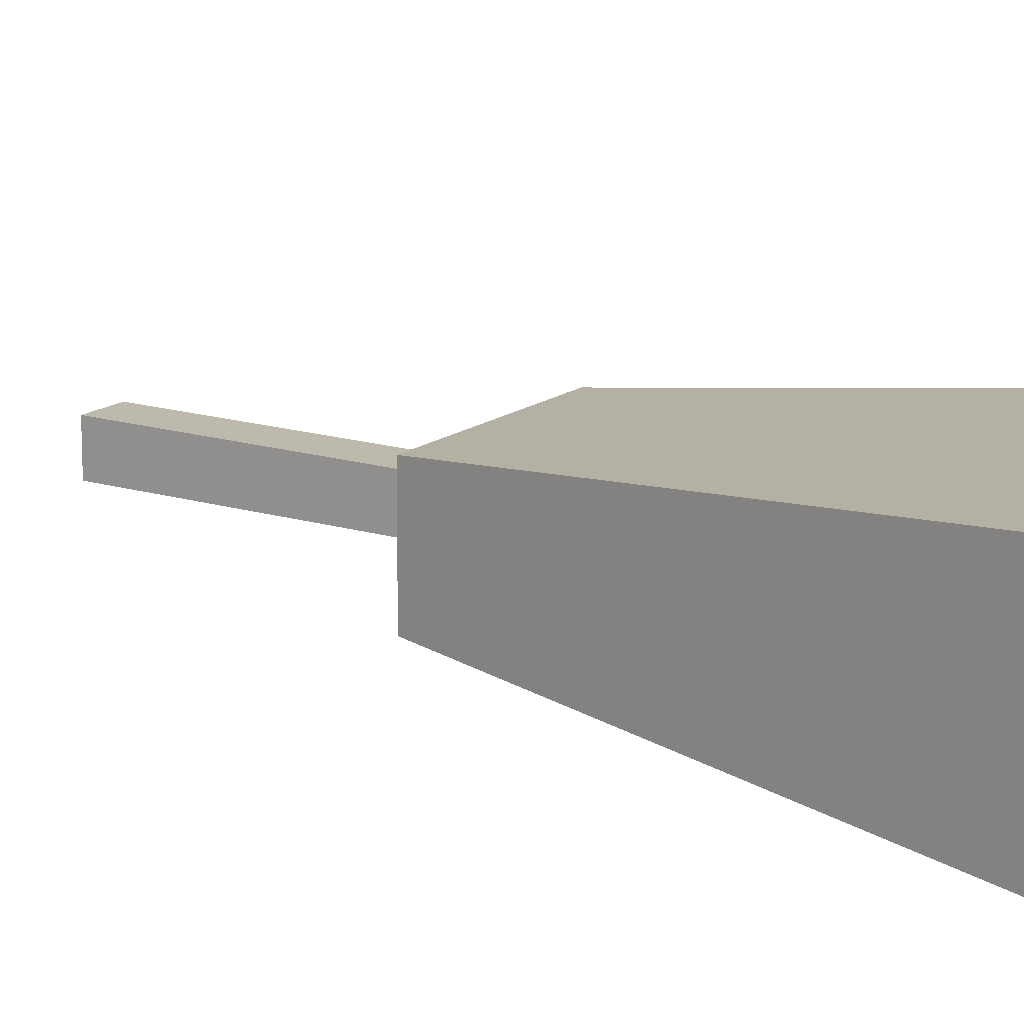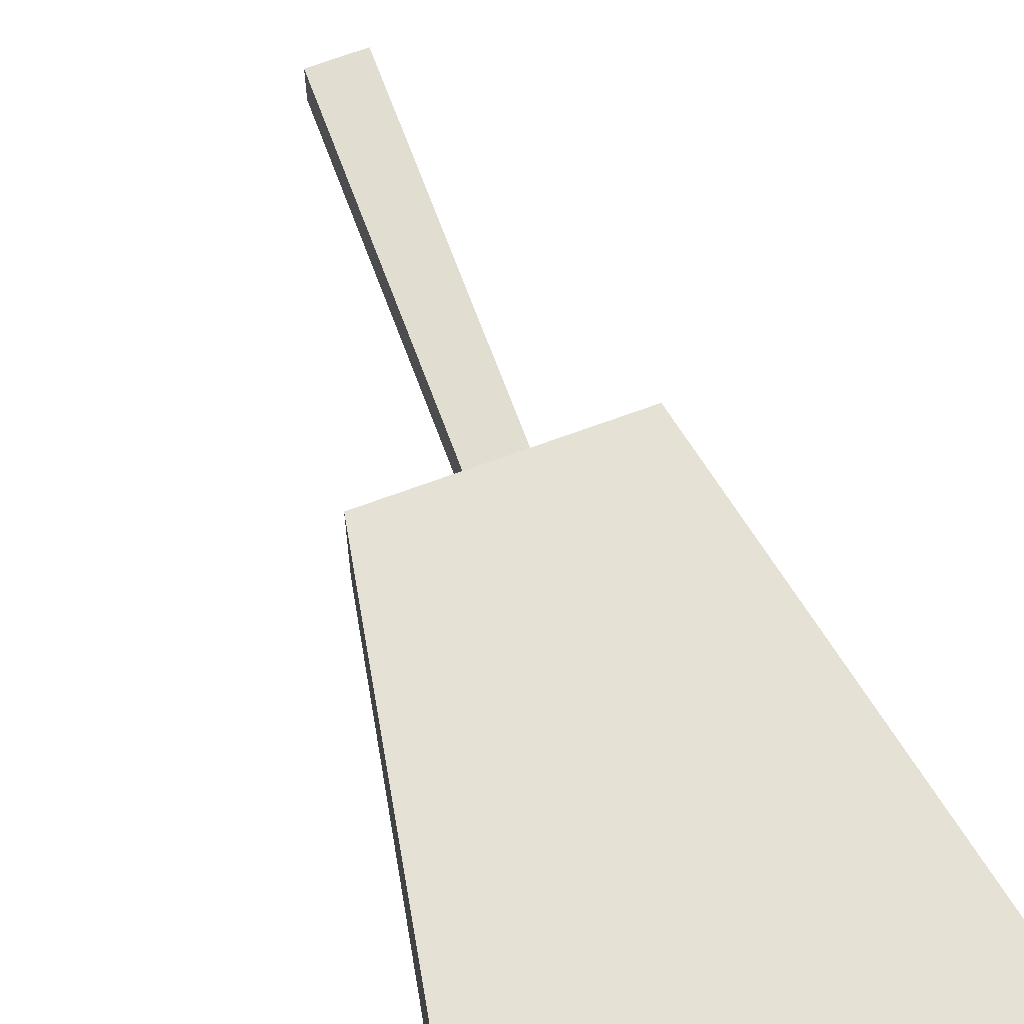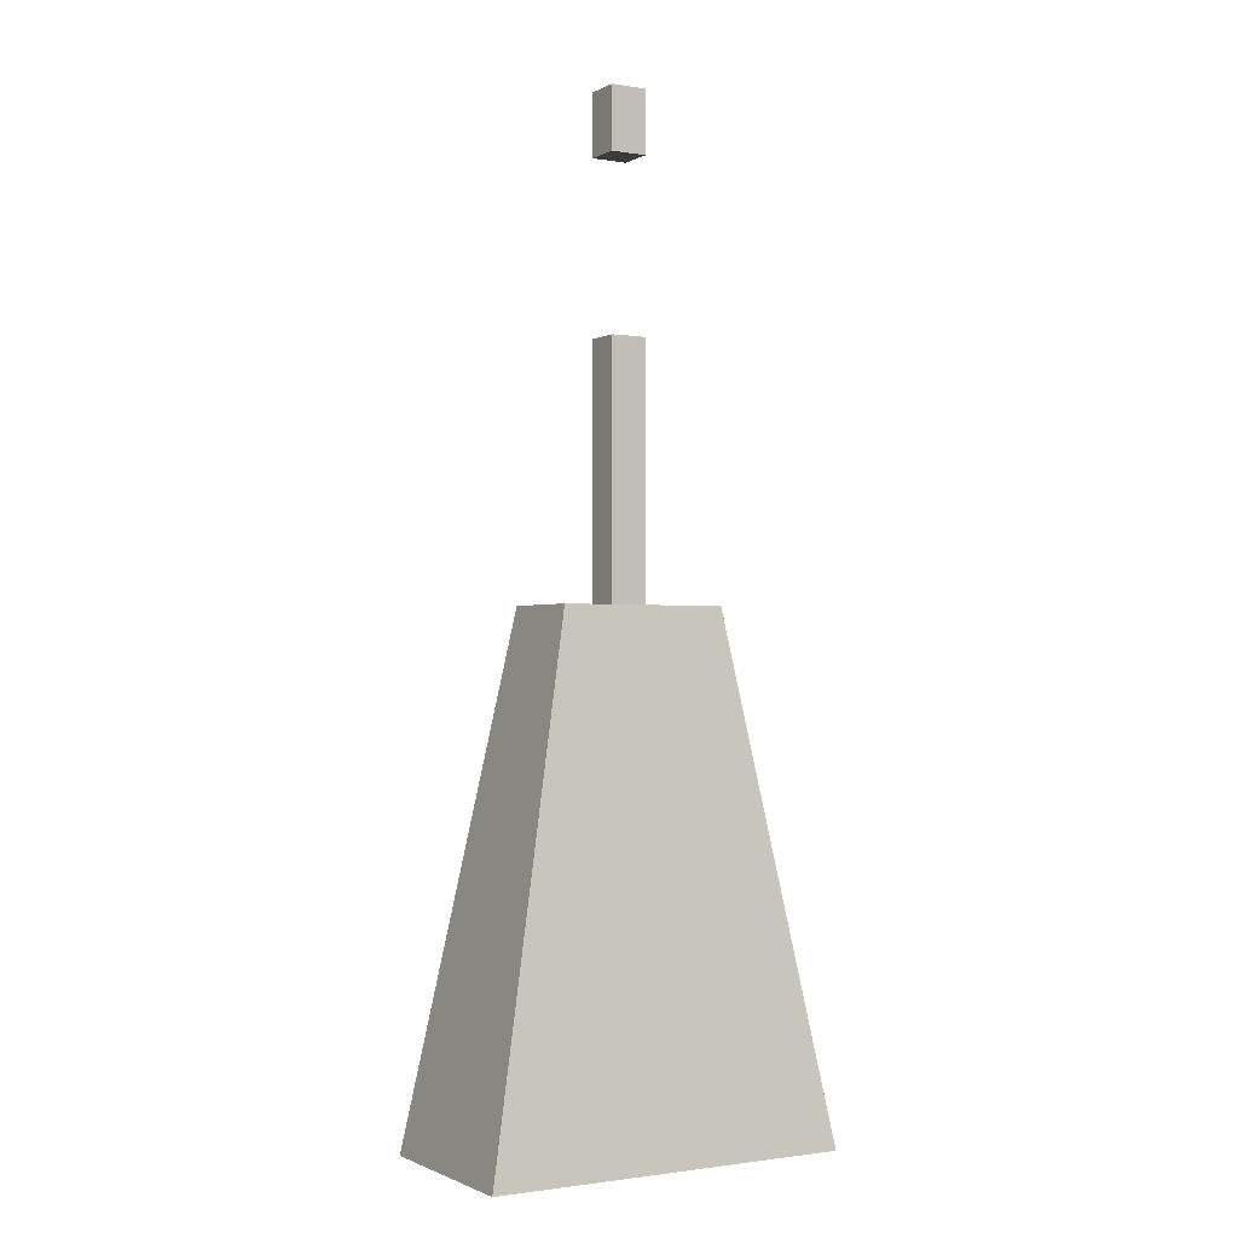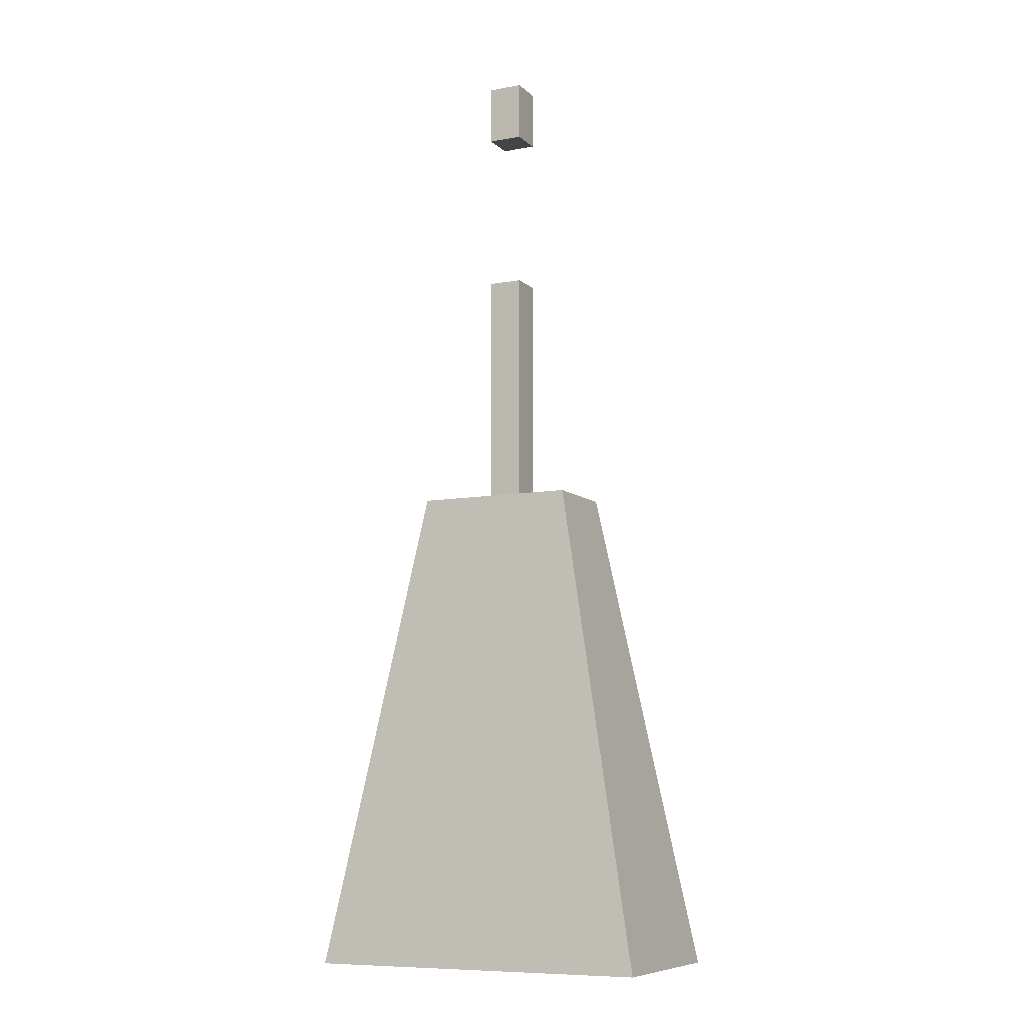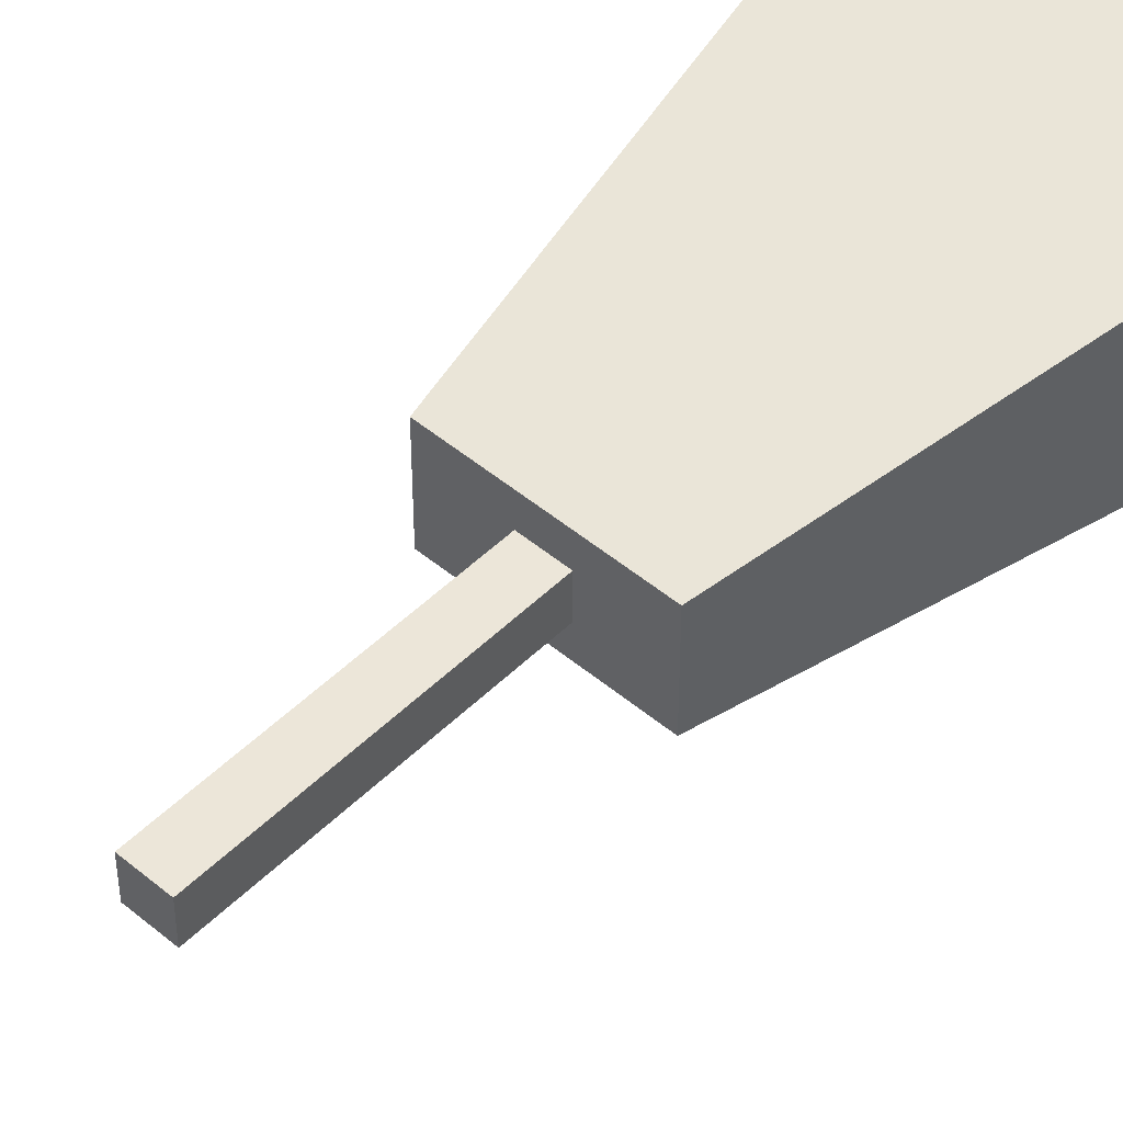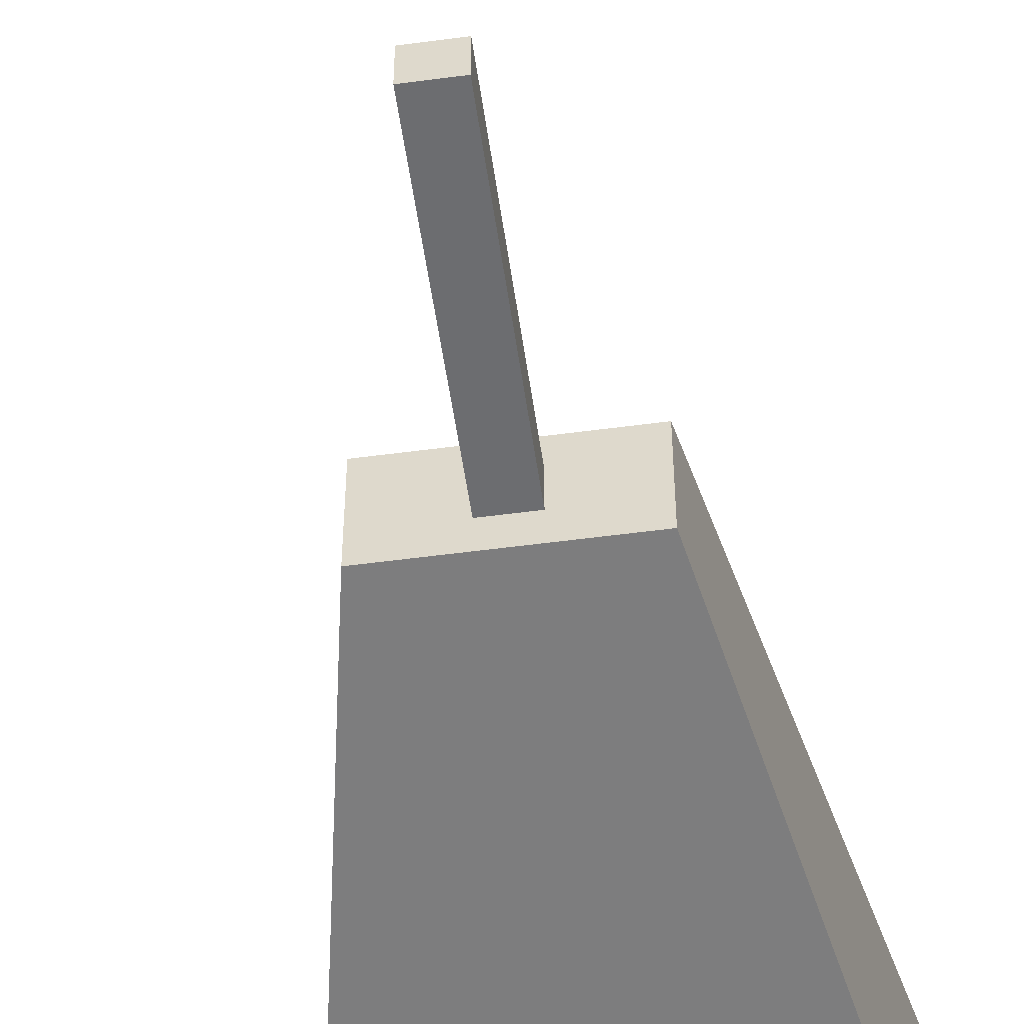
<metadata>
{"format":"obj","ext":"obj","renderer":"f3d","projection":"perspective","resolution":1024,"background":"white","views":[{"elev":15.3,"azim":-56.6,"up":"+Z"},{"elev":68.8,"azim":-20.3,"up":"+Z"},{"elev":-1.3,"azim":-30.5,"up":"+Y"},{"elev":-8.8,"azim":-153.9,"up":"+Y"},{"elev":49.1,"azim":-137.2,"up":"+Z"},{"elev":-54.0,"azim":-171.9,"up":"+Z"}]}
</metadata>
<code>
v -15.26 0 7.914
v 15.26 0 7.914
v -7.081 43.07 3.901
v 7.081 43.07 3.901
v -7.081 43.07 -3.901
v 7.081 43.07 -3.901
v -15.26 0 -7.914
v 15.26 0 -7.914
v -1.532 37.02 1.532
v 1.532 37.02 1.532
v -1.532 84.09 1.532
v 1.532 84.09 1.532
v -1.532 84.09 -1.532
v 1.532 84.09 -1.532
v -1.532 37.02 -1.532
v 1.532 37.02 -1.532
v 1.532 78.8 1.532
v -1.532 78.8 1.532
v -1.532 78.8 -1.532
v 1.532 78.8 -1.532
v 1.532 64.34 1.532
v -1.532 64.34 1.532
v -1.532 64.34 -1.532
v 1.532 64.34 -1.532
f 1 2 4 3
f 3 4 6 5
f 5 6 8 7
f 7 8 2 1
f 2 8 6 4
f 7 1 3 5
f 9 10 21 22
f 11 12 14 13
f 23 24 16 15
f 10 16 24 21
f 15 9 22 23
f 18 17 12 11
f 19 18 11 13
f 13 14 20 19
f 17 20 14 12
f 18 19 20 17
f 24 23 22 21

</code>
